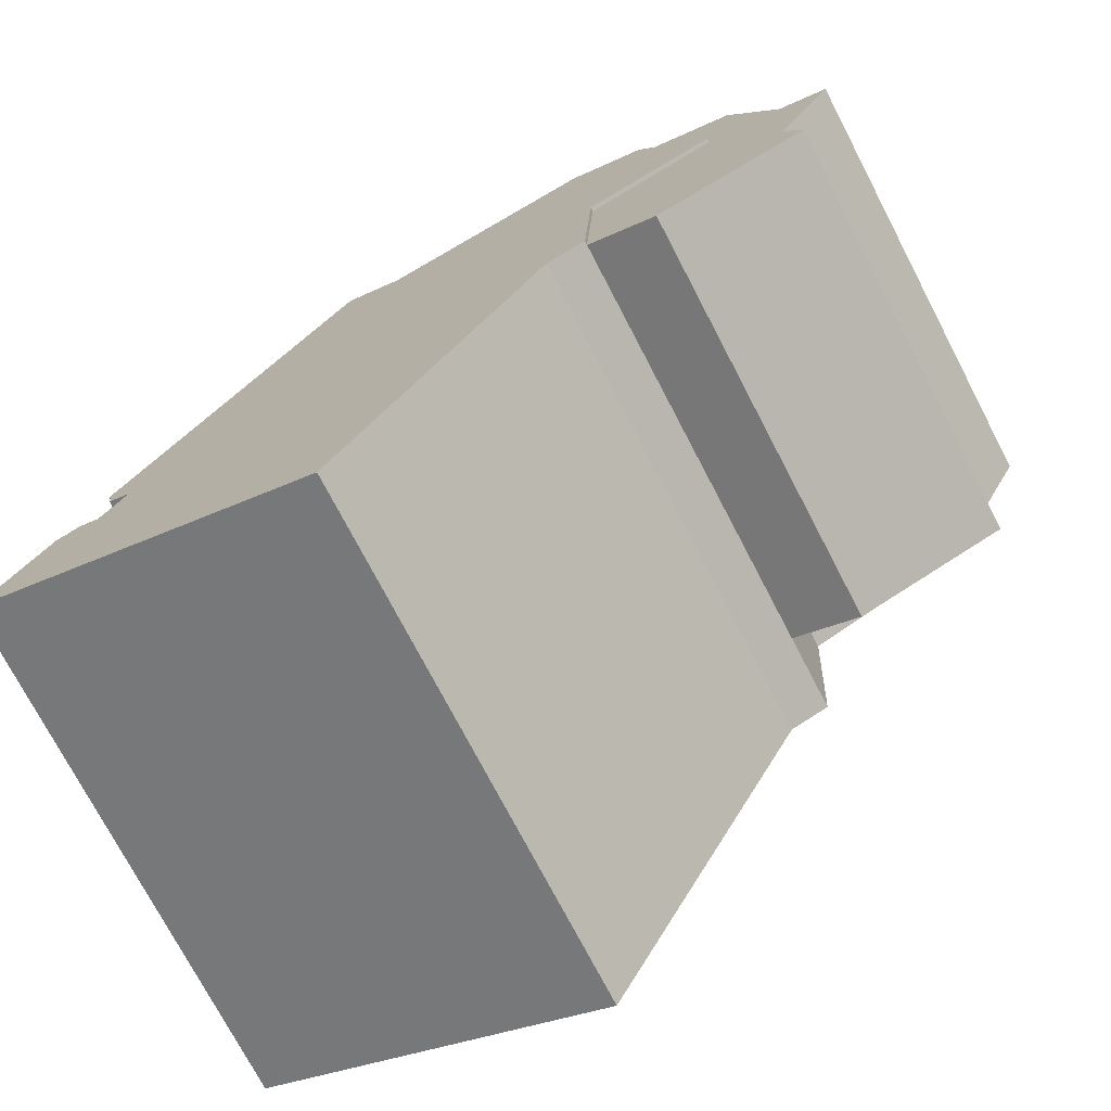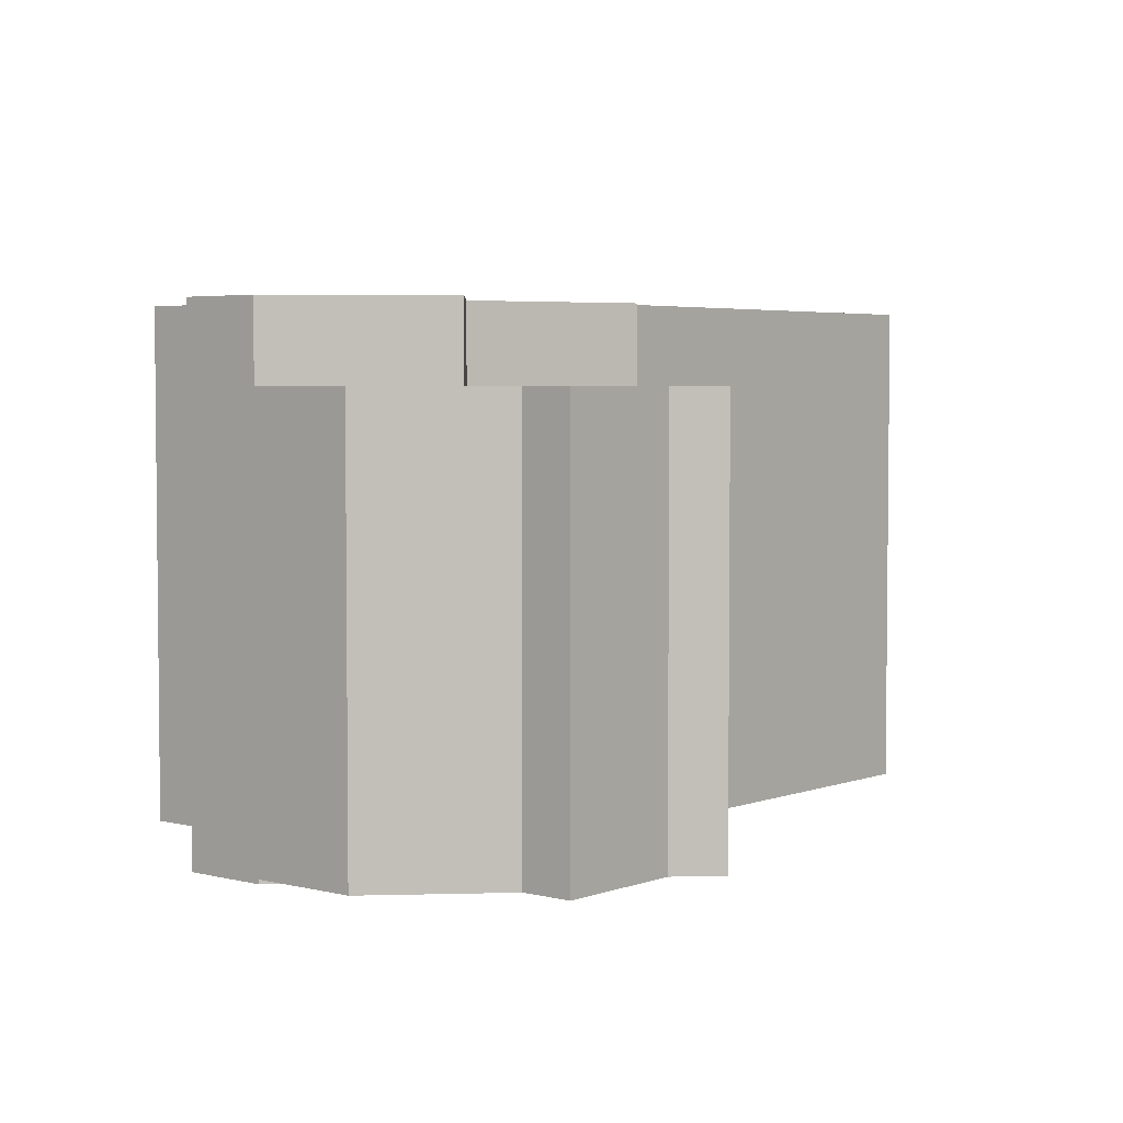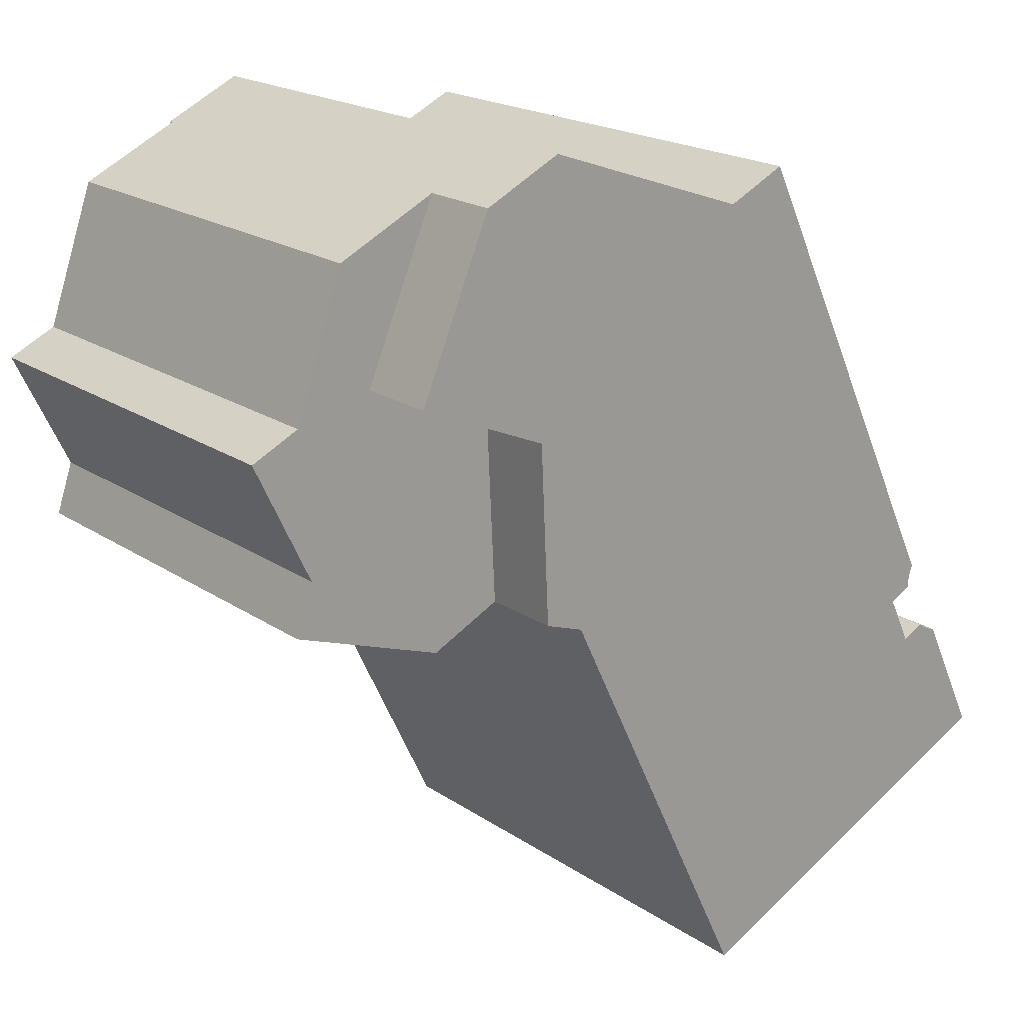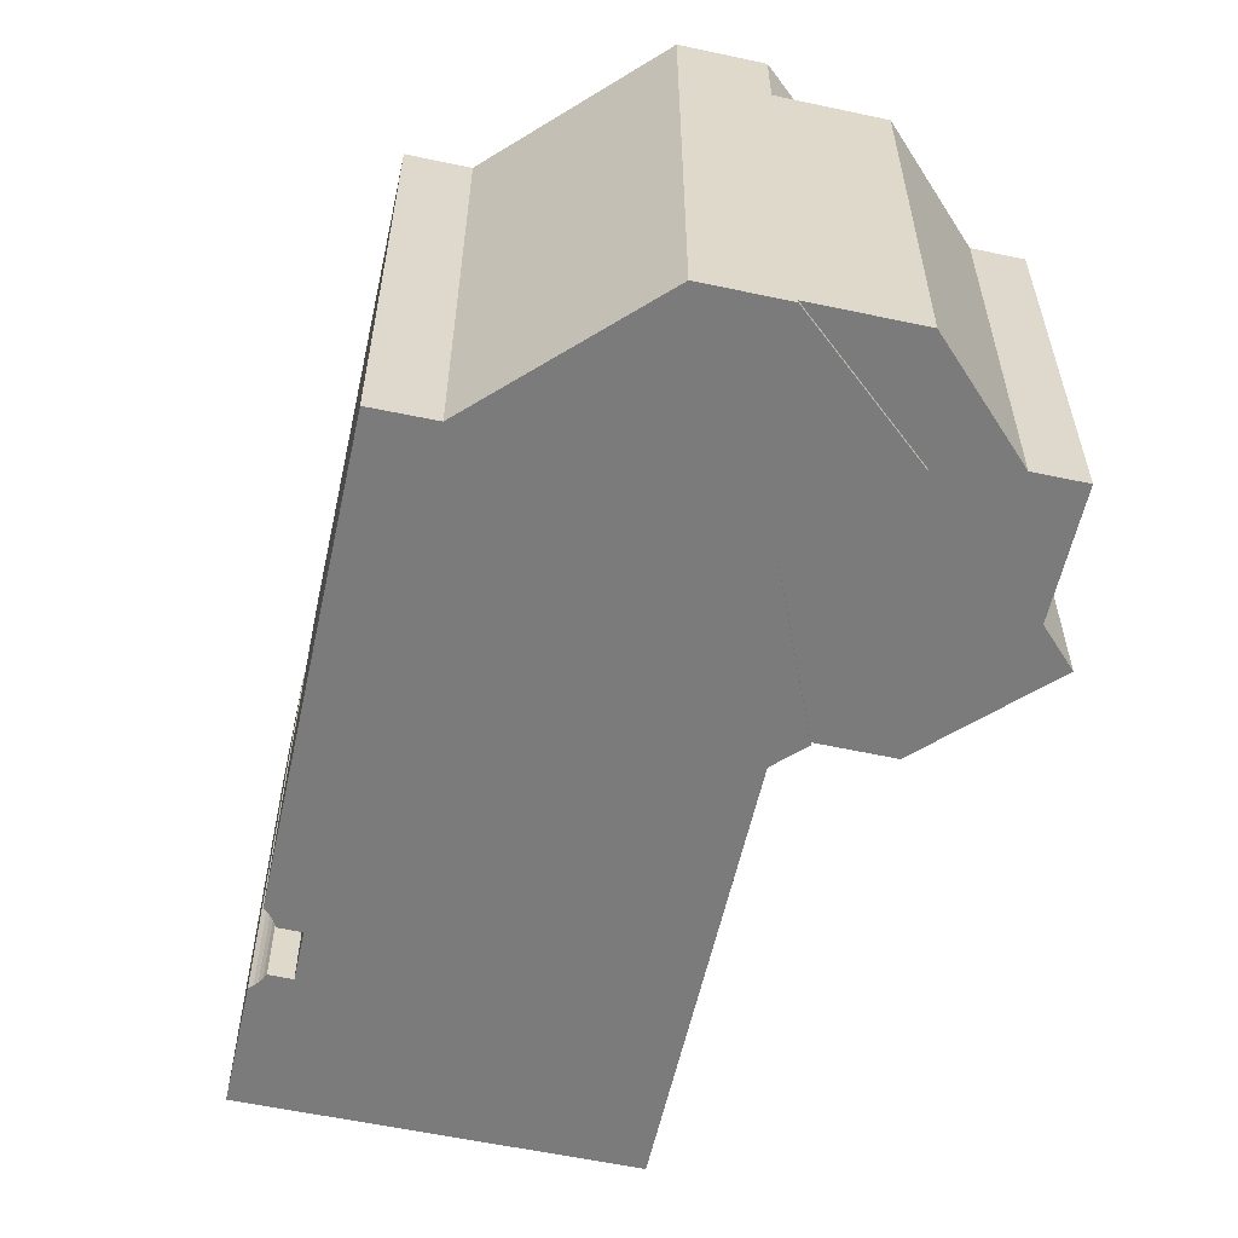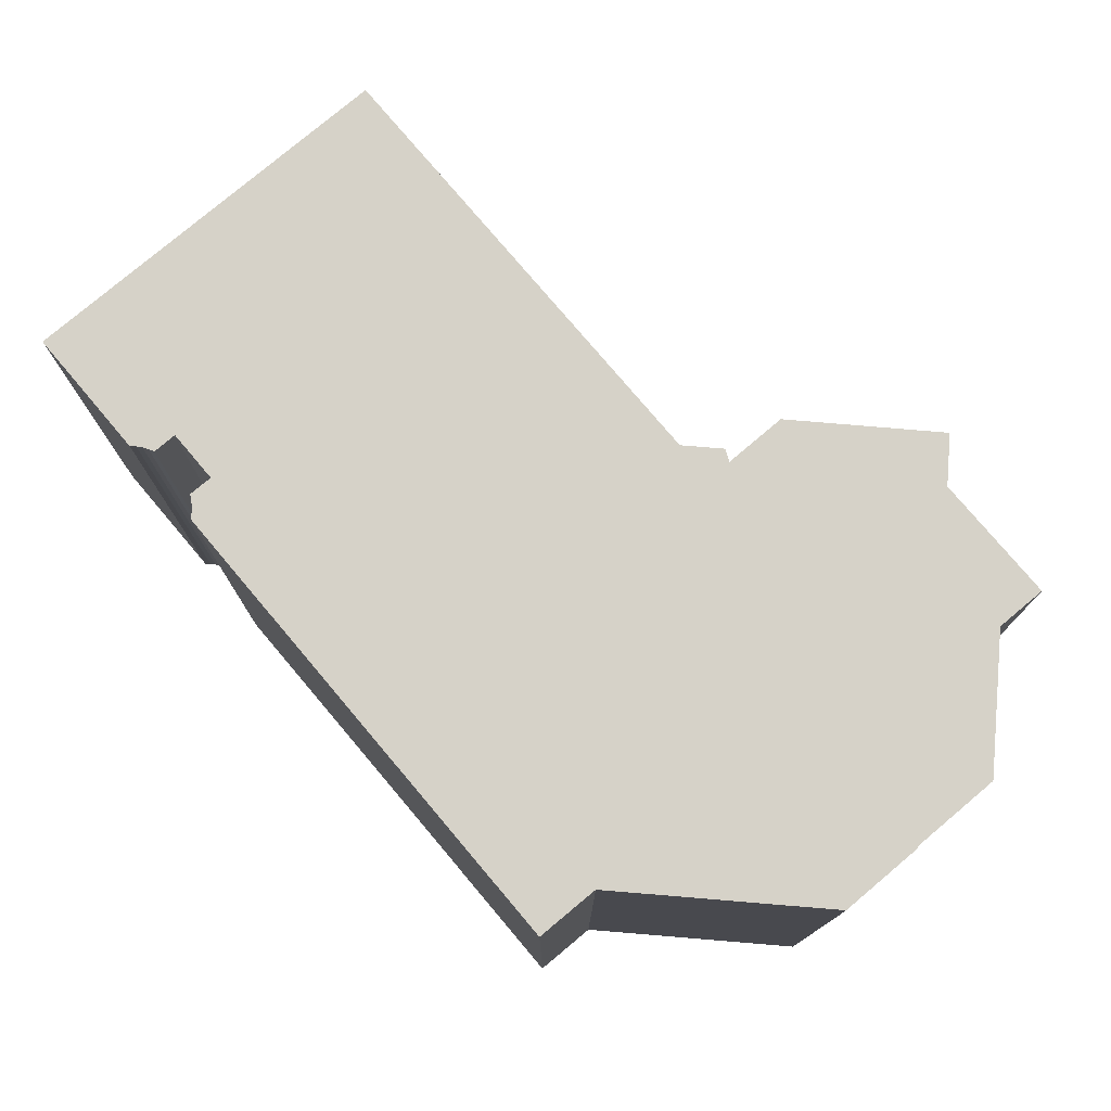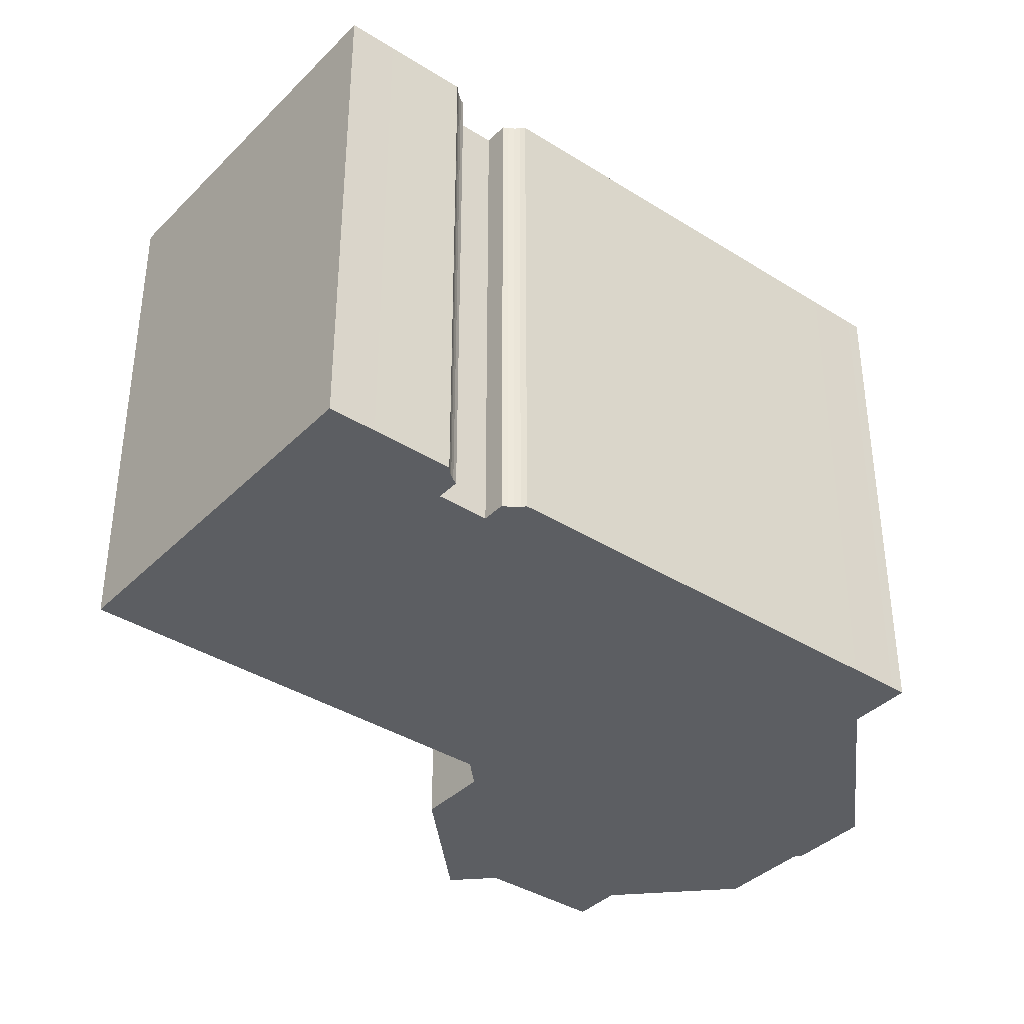
<metadata>
{"format":"obj","ext":"obj","renderer":"f3d","projection":"perspective","resolution":1024,"background":"white","views":[{"elev":-74.0,"azim":27.5,"up":"+Z"},{"elev":4.0,"azim":65.5,"up":"+Y"},{"elev":19.6,"azim":141.1,"up":"+Z"},{"elev":-58.4,"azim":13.2,"up":"+Y"},{"elev":77.5,"azim":-14.5,"up":"+Y"},{"elev":-37.9,"azim":-103.1,"up":"+Y"}]}
</metadata>
<code>
v  23.24 -1.422e-15 23.23
v  28.43 -1.021e-15 16.67
v  26.72 -1.32e-15 21.55
v  25.74 -1.065e-15 17.39
v  28.08 -7.12e-16 11.63
v  30.12 -9.712e-16 15.86
v  21.11 -9.437e-16 15.41
v  28.69 -6.032e-16 9.851
v  23.29 -4.872e-16 7.956
v  20.82 -5.604e-16 9.153
v  14.76 -0.15 -1.002
v  11.71 -0.15 -5.626
v  12.38 -0.15 -5.95
v  1.37 -0.15 -0.6575
v  15.41 -0.15 0.3494
v  19.41 -0.15 8.663
v  23.24 -0.15 23.23
v  21.11 -0.15 15.41
v  25.74 -0.15 17.39
v  4.344 -0.15 5.899
v  3.569 -0.15 6.272
v  3.564 -0.15 6.48
v  3.535 -0.15 6.687
v  3.482 -0.15 6.889
v  3.404 -0.15 7.083
v  6.053 -0.15 12.6
v  20.53 -0.15 24.53
v  7.322 -0.15 15.24
v  9.989 -0.15 20.79
v  17.51 -0.15 23.48
v  16.67 -0.15 23.18
v  13.09 -0.15 21.94
v  12.85 -0.15 22.05
v  12.29 -0.15 22.32
v  10.8 -0.15 22.47
v  11.02 -0.15 22.92
v  20.82 -0.15 9.153
v  0 -0.15 -9.185e-18
v  0.7456 -0.15 1.55
v  3.529 -0.15 4.205
v  2.754 -0.15 4.578
v  2.589 -0.15 4.45
v  2.018 -0.15 4.199
v  2.218 -0.15 4.26
v  2.409 -0.15 4.344
v  9.989 17.83 20.79
v  7.322 17.83 15.24
v  10.8 17.83 22.47
v  11.02 17.83 22.92
v  12.29 17.83 22.32
v  12.85 17.83 22.05
v  13.09 17.83 21.94
v  16.67 17.83 23.18
v  17.51 17.83 23.48
v  20.53 17.83 24.53
v  23.24 17.83 23.23
v  25.74 17.83 17.39
v  21.11 17.83 15.41
v  20.82 17.83 9.152
v  23.24 15.07 23.23
v  26.72 15.07 21.55
v  28.43 15.07 16.67
v  30.12 15.07 15.86
v  28.09 15.07 11.63
v  28.69 15.07 9.851
v  23.29 15.07 7.956
v  20.82 15.07 9.152
v  21.11 15.07 15.41
v  25.74 15.07 17.39
v  19.41 17.83 8.662
v  15.41 17.83 0.3488
v  14.76 17.83 -1.003
v  12.38 17.83 -5.951
v  11.71 17.83 -5.626
v  1.371 17.83 -0.658
v  0.0003832 17.83 -0.0005689
v  0.746 17.83 1.55
v  2.019 17.83 4.199
v  2.218 17.83 4.259
v  2.41 17.83 4.344
v  2.589 17.83 4.45
v  2.755 17.83 4.577
v  3.529 17.83 4.204
v  4.344 17.83 5.899
v  3.569 17.83 6.271
v  3.565 17.83 6.48
v  3.536 17.83 6.687
v  3.482 17.83 6.888
v  3.405 17.83 7.082
v  6.054 17.83 12.6
g defaultobject
f 1 2 3
f 2 1 4
f 2 5 6
f 5 2 4
f 5 4 7
f 5 7 8
f 8 7 9
f 9 7 10
f 11 12 13
f 12 11 14
f 14 11 15
f 14 15 16
f 17 18 19
f 18 17 20
f 20 17 21
f 21 17 22
f 22 17 23
f 23 17 24
f 24 17 25
f 25 17 26
f 26 17 27
f 26 27 28
f 28 27 29
f 29 27 30
f 29 30 31
f 29 31 32
f 29 32 33
f 29 33 34
f 29 34 35
f 35 34 36
f 18 16 37
f 16 18 14
f 14 18 38
f 38 18 39
f 39 18 40
f 40 18 20
f 41 42 40
f 40 43 39
f 43 40 44
f 44 40 45
f 45 40 42
f 46 28 29
f 28 46 47
f 48 29 35
f 29 48 46
f 49 35 36
f 35 49 48
f 34 49 36
f 49 34 50
f 33 50 34
f 50 33 51
f 32 51 33
f 51 32 52
f 31 52 32
f 52 31 53
f 30 53 31
f 53 30 54
f 27 54 30
f 54 27 55
f 17 55 27
f 55 17 56
f 19 56 17
f 56 19 57
f 58 19 18
f 19 58 57
f 37 58 18
f 58 37 59
f 3 60 1
f 60 3 61
f 2 61 3
f 61 2 62
f 6 62 2
f 62 6 63
f 5 63 6
f 63 5 64
f 8 64 5
f 64 8 65
f 66 8 9
f 8 66 65
f 67 9 10
f 9 67 66
f 68 10 7
f 10 68 67
f 4 68 7
f 68 4 69
f 60 4 1
f 4 60 69
f 70 37 16
f 37 70 59
f 15 70 16
f 70 15 71
f 11 71 15
f 71 11 72
f 13 72 11
f 72 13 73
f 74 13 12
f 13 74 73
f 75 12 14
f 12 75 74
f 76 14 38
f 14 76 75
f 77 38 39
f 38 77 76
f 78 39 43
f 39 78 77
f 44 78 43
f 78 44 79
f 45 79 44
f 79 45 80
f 42 80 45
f 80 42 81
f 82 42 41
f 42 82 81
f 40 82 41
f 82 40 83
f 84 40 20
f 40 84 83
f 85 20 21
f 20 85 84
f 86 21 22
f 21 86 85
f 87 22 23
f 22 87 86
f 88 23 24
f 23 88 87
f 89 24 25
f 24 89 88
f 90 25 26
f 25 90 89
f 47 26 28
f 26 47 90
f 61 69 60
f 69 61 62
f 69 67 68
f 67 69 62
f 67 62 63
f 67 63 66
f 66 63 64
f 66 64 65
f 58 56 57
f 56 58 55
f 55 58 54
f 54 58 59
f 54 59 53
f 53 59 70
f 53 70 52
f 52 70 71
f 52 71 51
f 51 71 50
f 50 71 49
f 49 71 48
f 48 71 46
f 46 71 72
f 46 72 47
f 47 72 73
f 47 73 90
f 90 73 74
f 90 74 84
f 84 74 75
f 84 75 83
f 83 75 82
f 82 75 81
f 81 75 80
f 80 75 79
f 79 75 78
f 78 75 77
f 77 75 76
f 84 86 87
f 86 84 85
f 84 89 90
f 89 84 88
f 88 84 87

</code>
